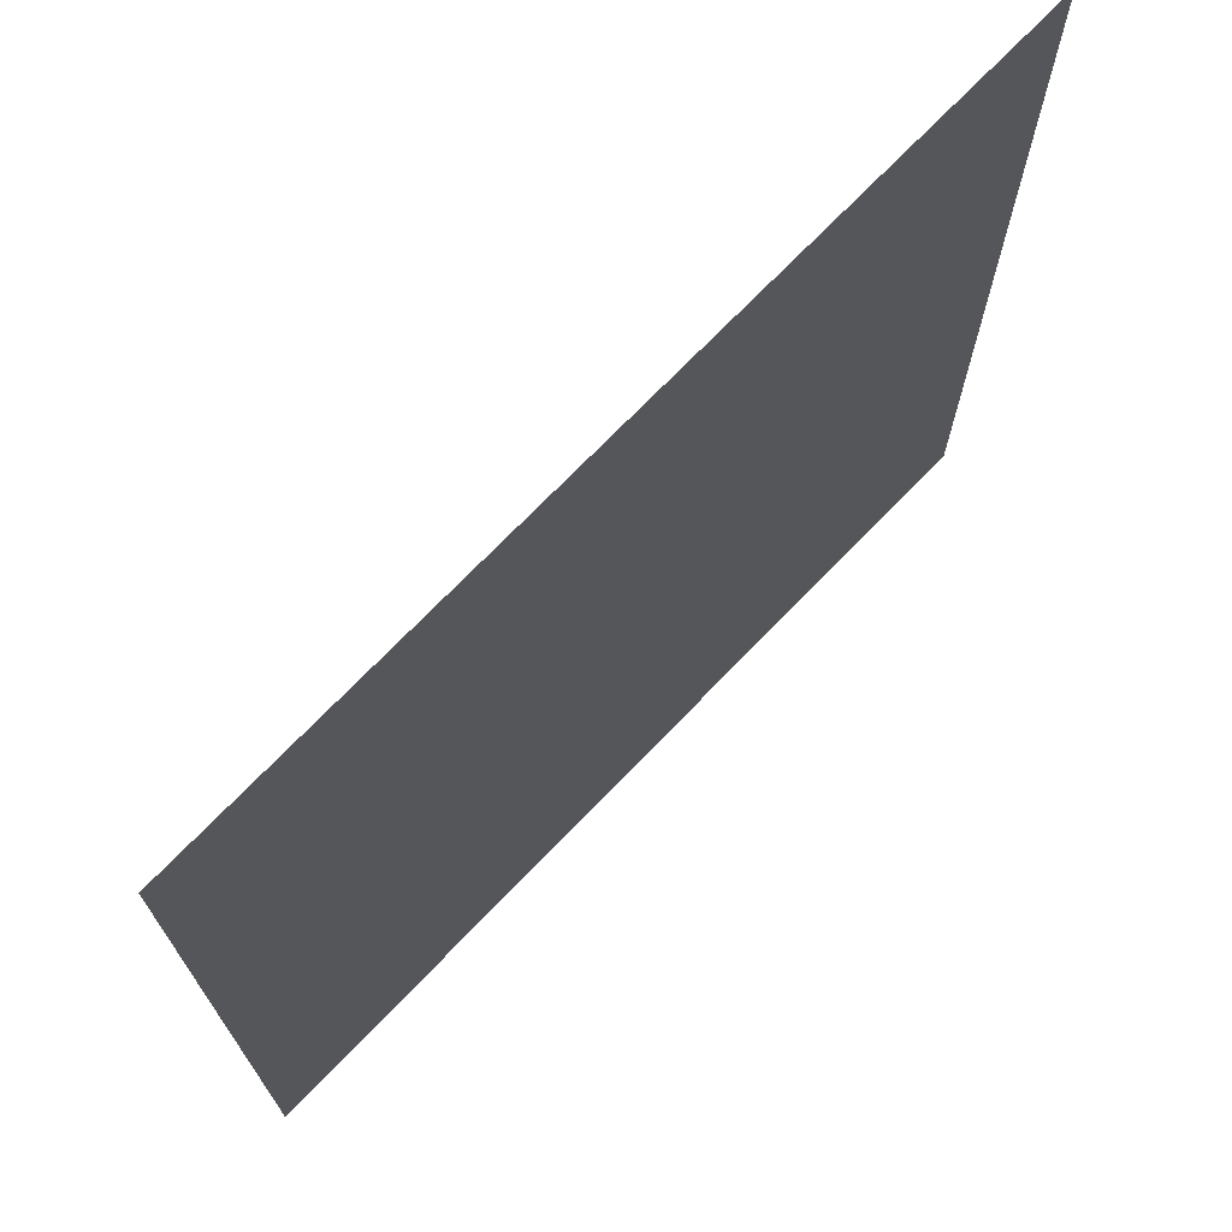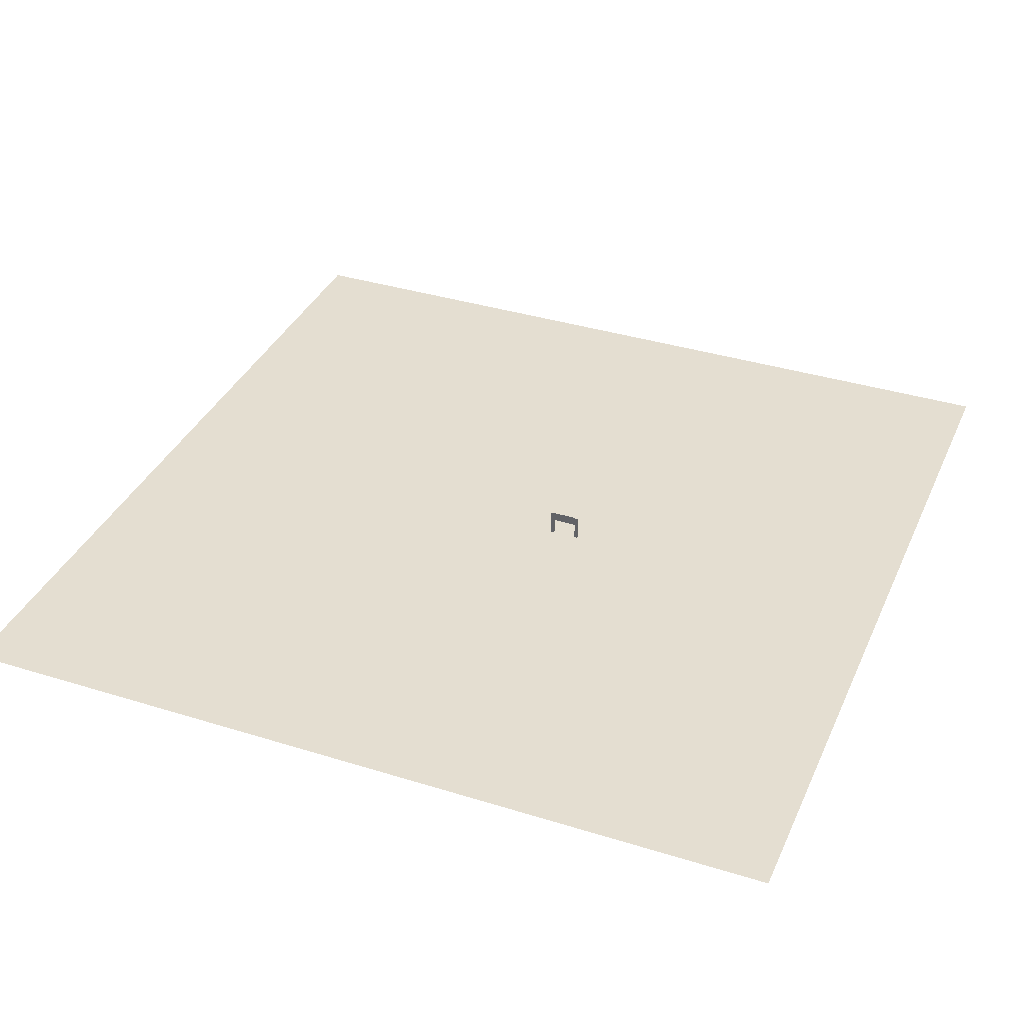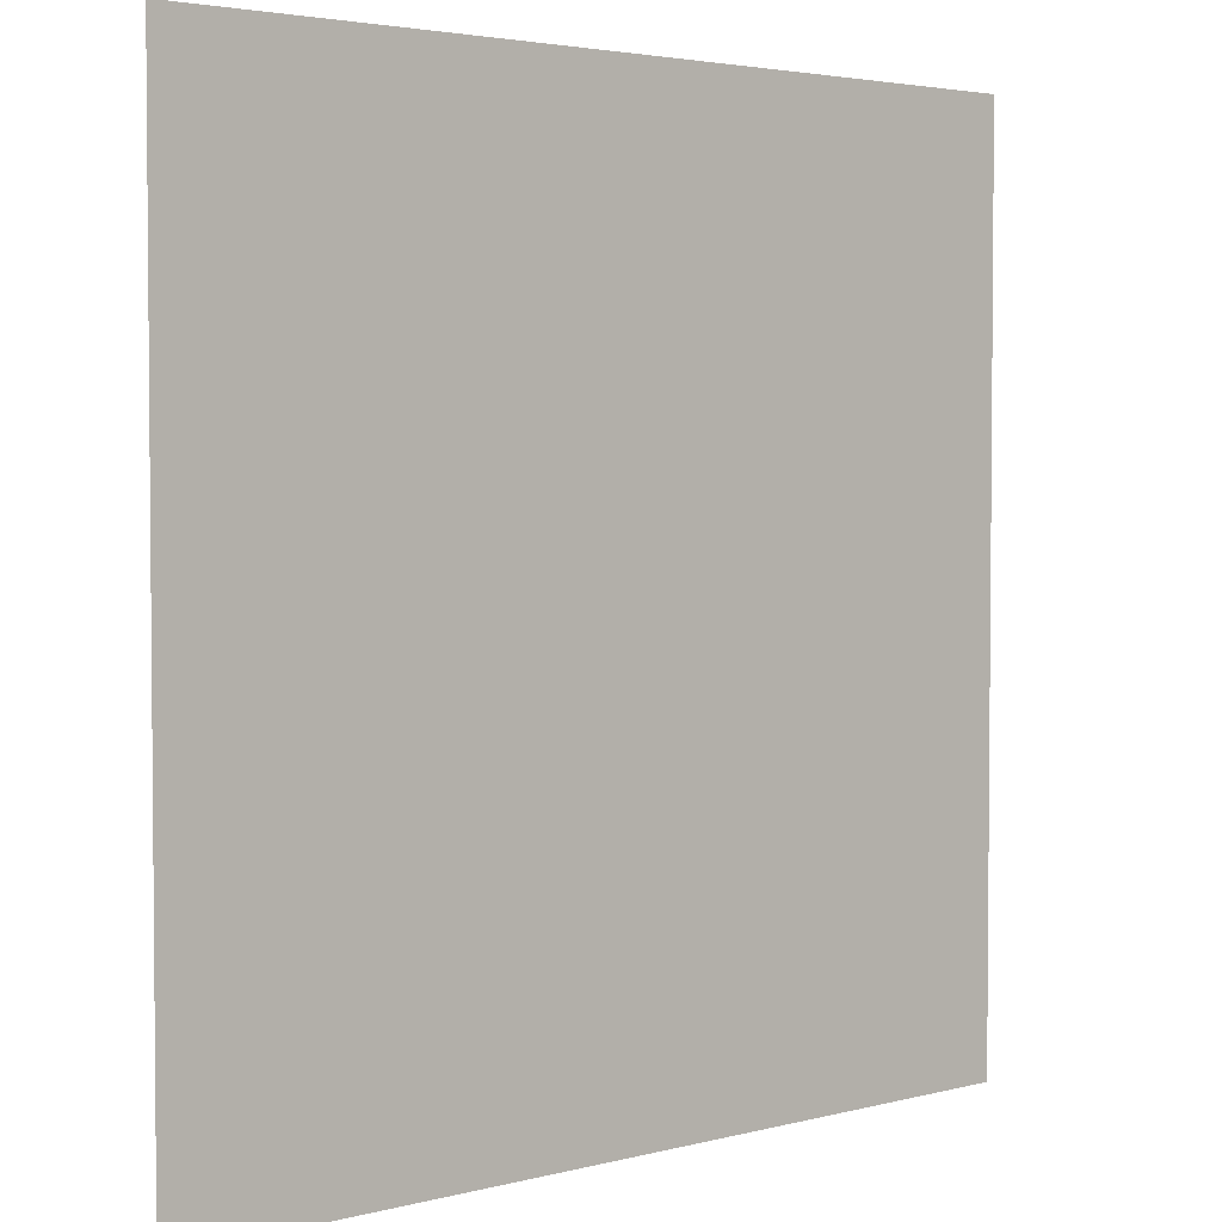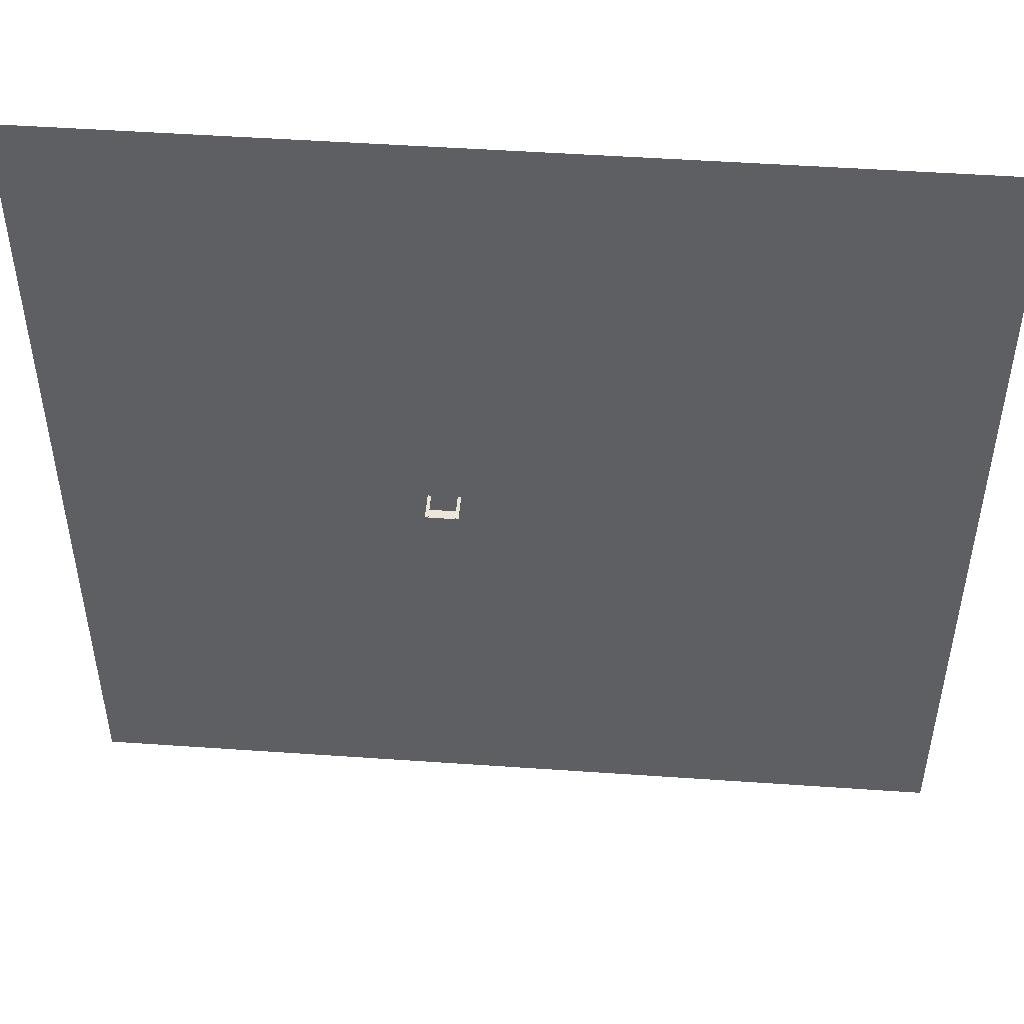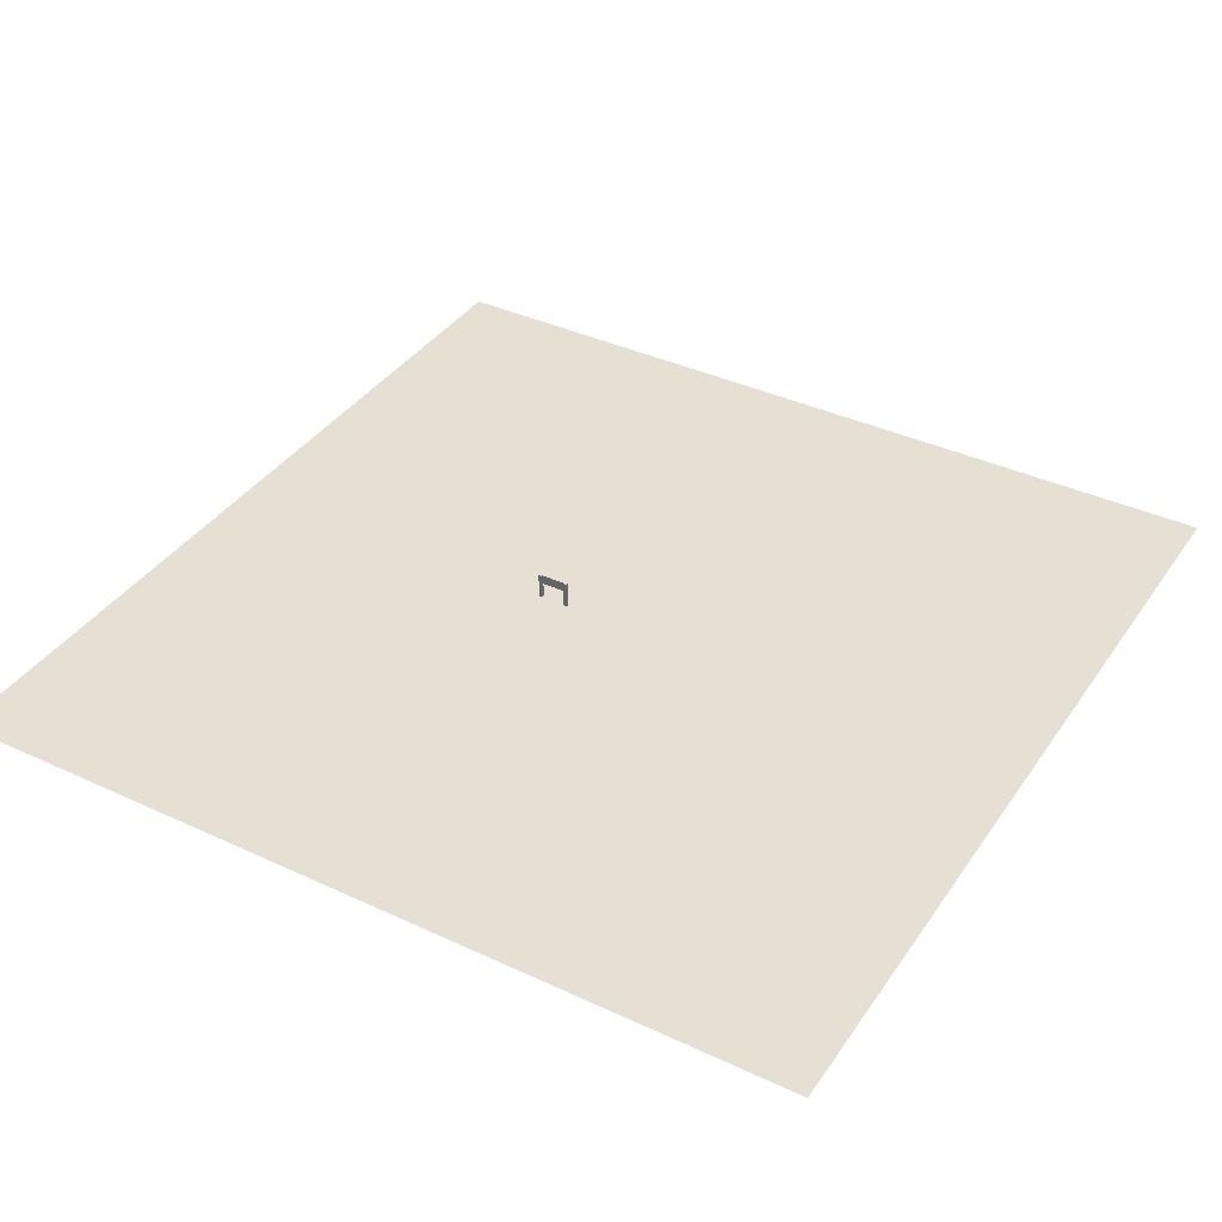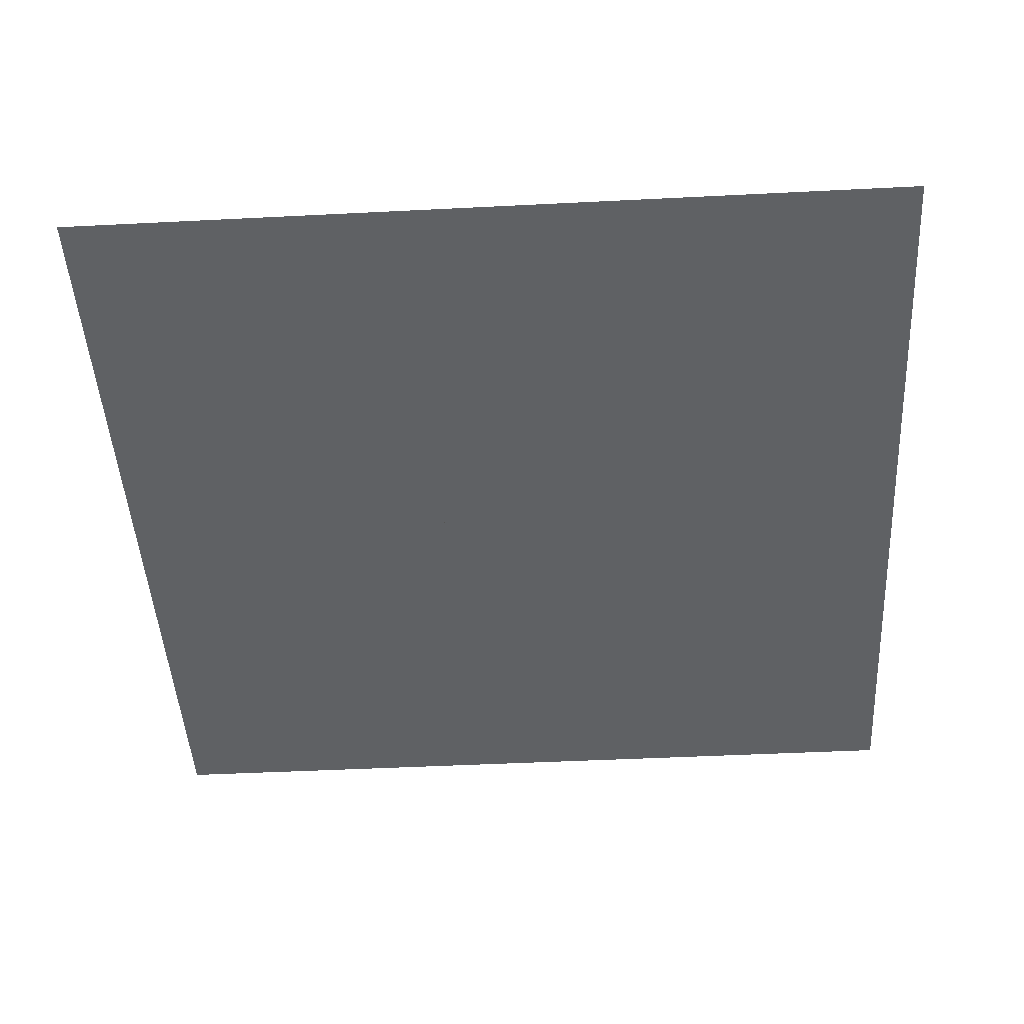
<metadata>
{"format":"obj","ext":"obj","renderer":"f3d","projection":"perspective","resolution":1024,"background":"white","views":[{"elev":71.7,"azim":-46.1,"up":"+Z"},{"elev":36.4,"azim":22.1,"up":"+Y"},{"elev":3.3,"azim":-41.6,"up":"+Z"},{"elev":49.3,"azim":-175.6,"up":"+Z"},{"elev":38.2,"azim":-149.4,"up":"+Y"},{"elev":-46.4,"azim":-176.7,"up":"+Y"}]}
</metadata>
<code>
o Plane_Plane.002
v -977 0 977
v 977 0 977
v -977 0 -977
v 977 0 -977
f 2 3 1
f 2 4 3
o Cube
v 110.4 -0.774 3.685
v 110.4 37.63 3.685
v 110.4 -0.774 -3.685
v 110.4 37.63 -3.685
v 117.8 -0.774 3.685
v 117.8 37.63 3.685
v 117.8 -0.774 -3.685
v 117.8 37.63 -3.685
v 110.4 59.45 3.685
v 110.4 59.45 -3.685
v 117.8 59.45 -3.685
v 117.8 59.45 3.685
v 117.8 37.63 -1.228
v 117.8 37.63 1.228
v 117.8 59.45 -1.228
v 117.8 59.45 1.228
v 181.5 -0.774 3.685
v 181.5 37.63 3.685
v 181.5 -0.774 -3.685
v 181.5 37.63 -3.685
v 174.2 -0.774 3.685
v 174.2 37.63 3.685
v 174.2 -0.774 -3.685
v 174.2 37.63 -3.685
v 181.5 59.45 3.685
v 181.5 59.45 -3.685
v 174.2 59.45 -3.685
v 174.2 59.45 3.685
v 174.2 37.63 -1.228
v 174.2 37.63 1.228
v 174.2 59.45 -1.228
v 174.2 59.45 1.228
v 146 37.63 -1.228
v 146 37.63 1.228
v 146 59.45 -1.228
v 146 59.45 1.228
f 6 7 5
f 8 11 7
f 18 10 9
f 10 5 9
f 11 5 7
f 10 13 6
f 20 19 14
f 8 15 12
f 12 19 17
f 6 14 8
f 18 16 10
f 23 22 21
f 27 24 23
f 25 34 33
f 21 26 25
f 21 27 23
f 29 26 22
f 30 36 29
f 31 24 28
f 35 28 33
f 30 22 24
f 32 34 26
f 6 8 7
f 8 12 11
f 9 11 17
f 11 12 17
f 17 18 9
f 10 6 5
f 11 9 5
f 10 16 13
f 19 15 14
f 14 13 20
f 13 16 20
f 8 14 15
f 12 15 19
f 6 13 14
f 18 20 16
f 23 24 22
f 27 28 24
f 28 27 33
f 27 25 33
f 25 26 34
f 21 22 26
f 21 25 27
f 29 32 26
f 30 31 35
f 35 36 30
f 36 32 29
f 31 30 24
f 35 31 28
f 30 29 22
f 32 36 34
f 18 40 20
f 19 37 17
f 20 39 19
f 17 38 18
f 40 34 36
f 37 35 33
f 39 36 35
f 38 33 34
f 18 38 40
f 19 39 37
f 20 40 39
f 17 37 38
f 40 38 34
f 37 39 35
f 39 40 36
f 38 37 33

</code>
